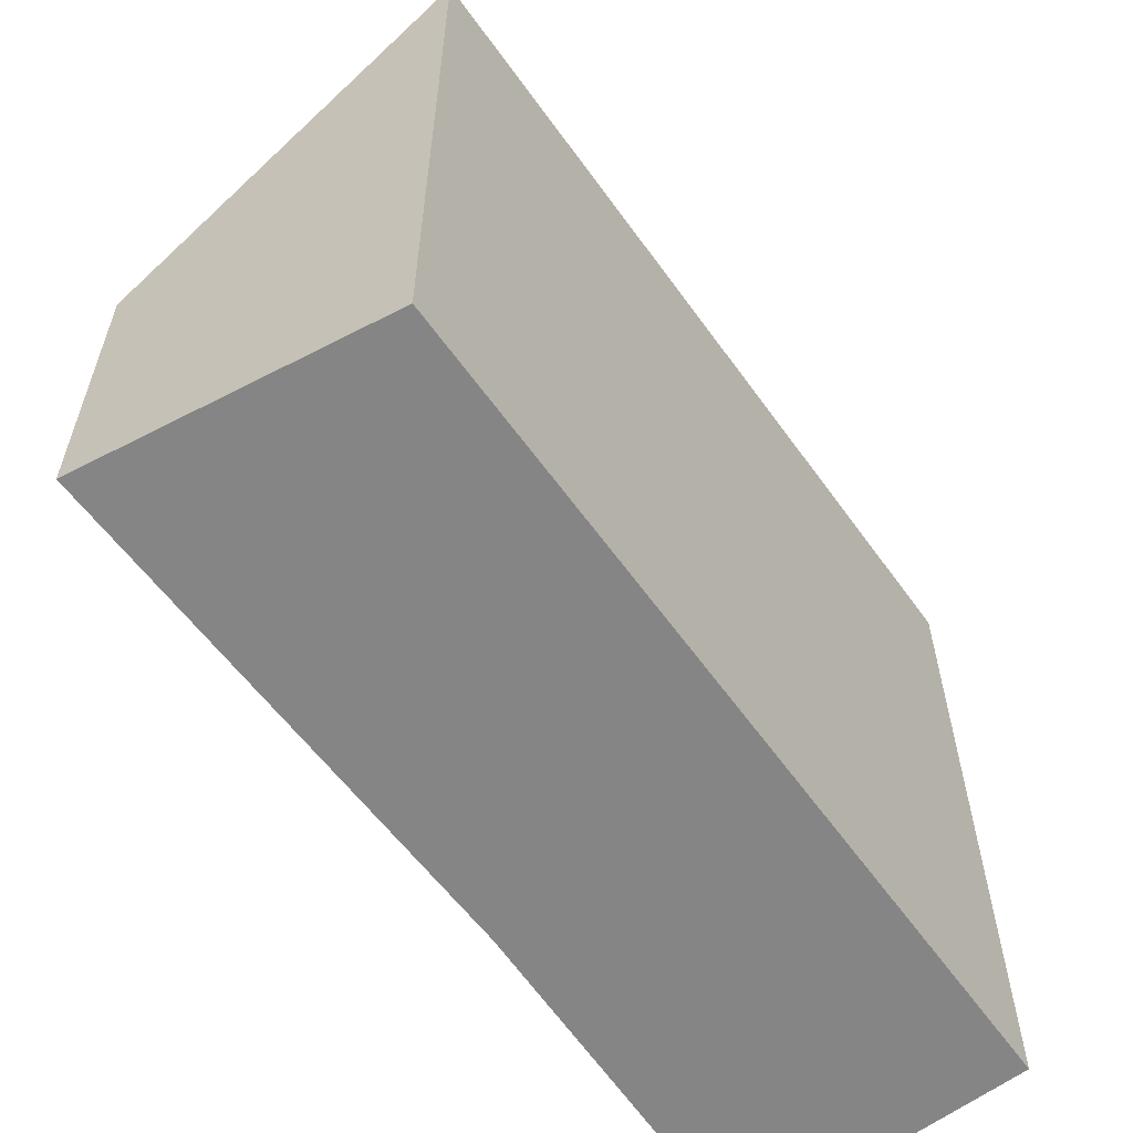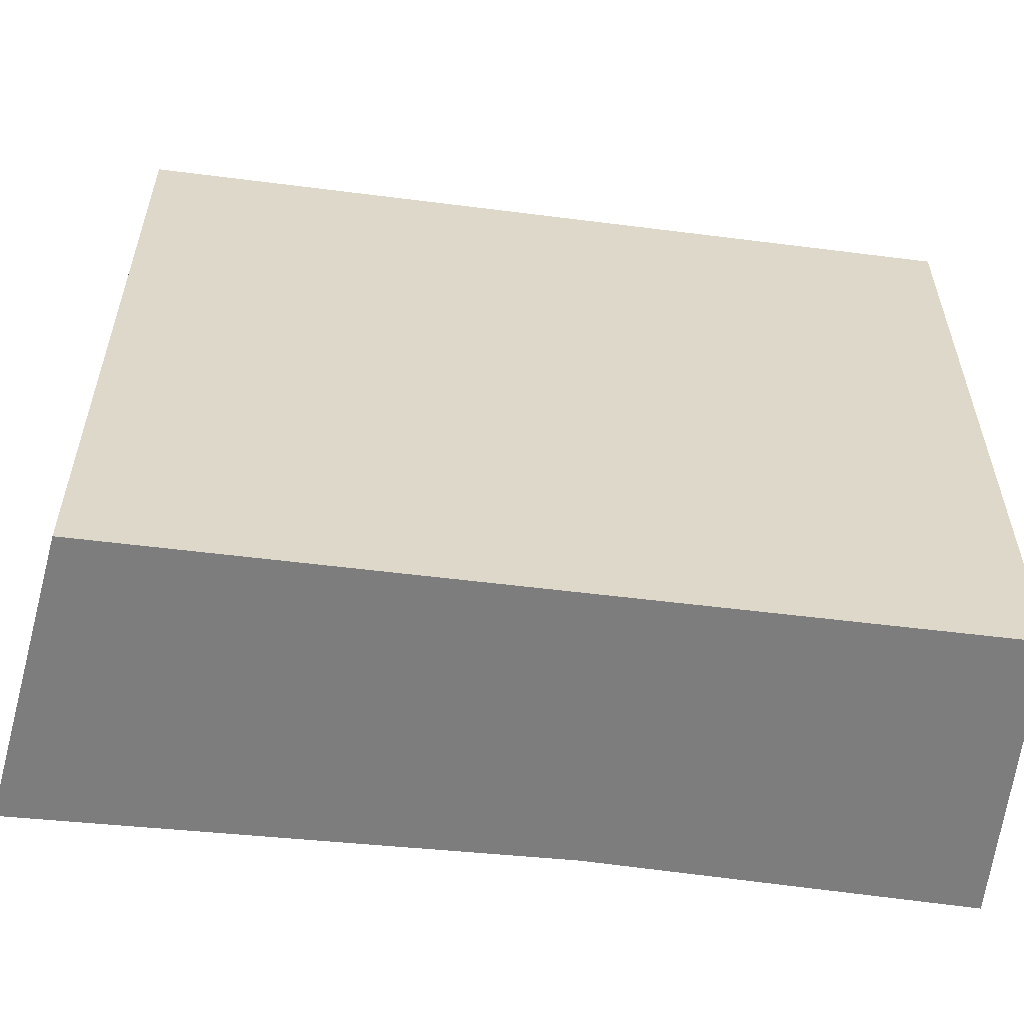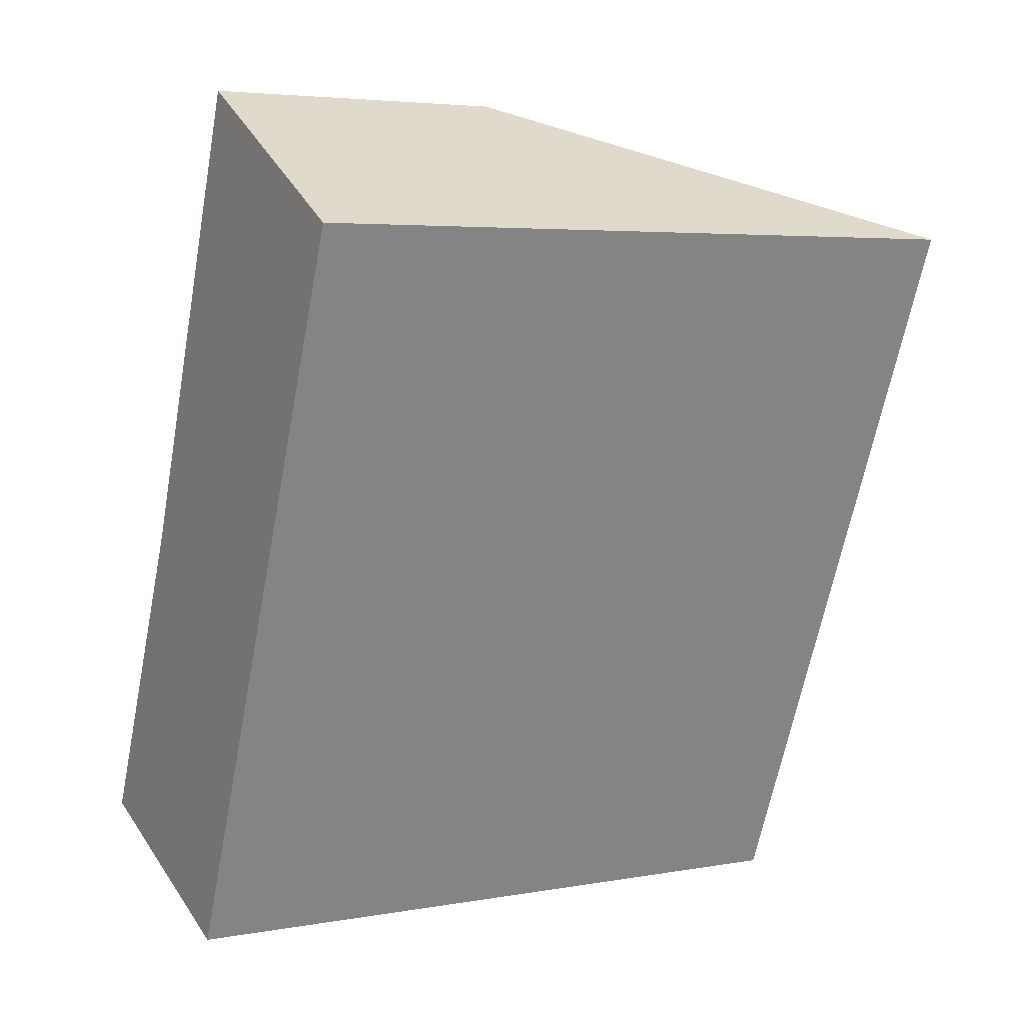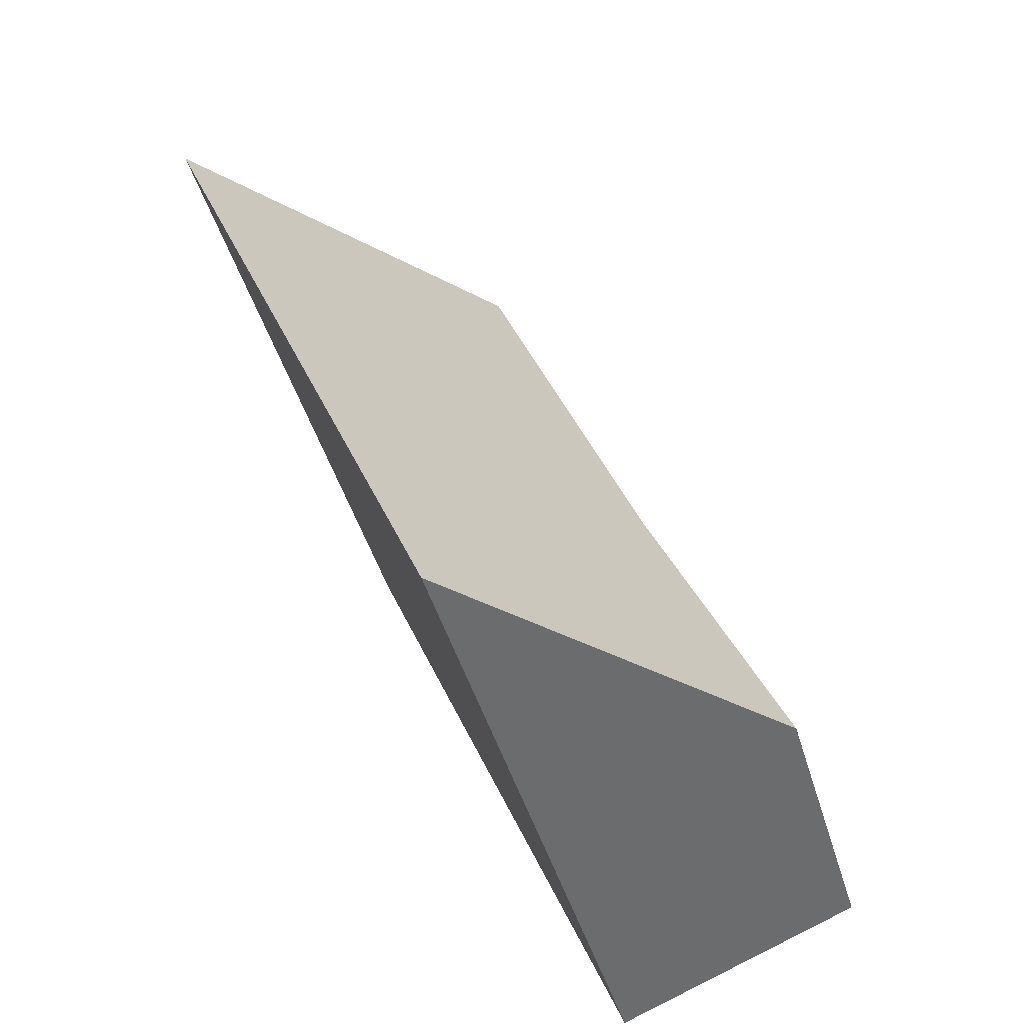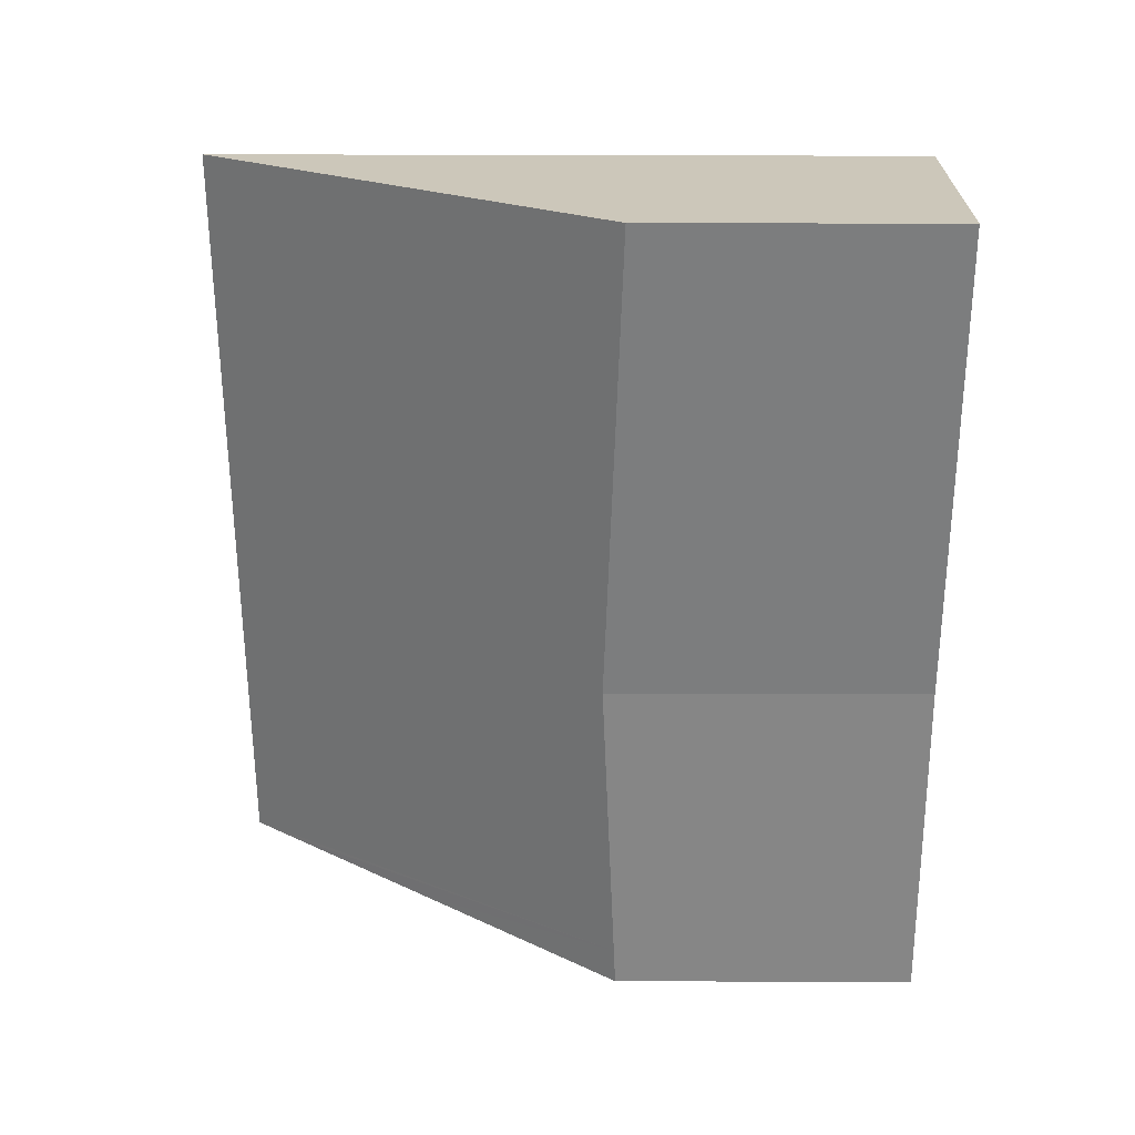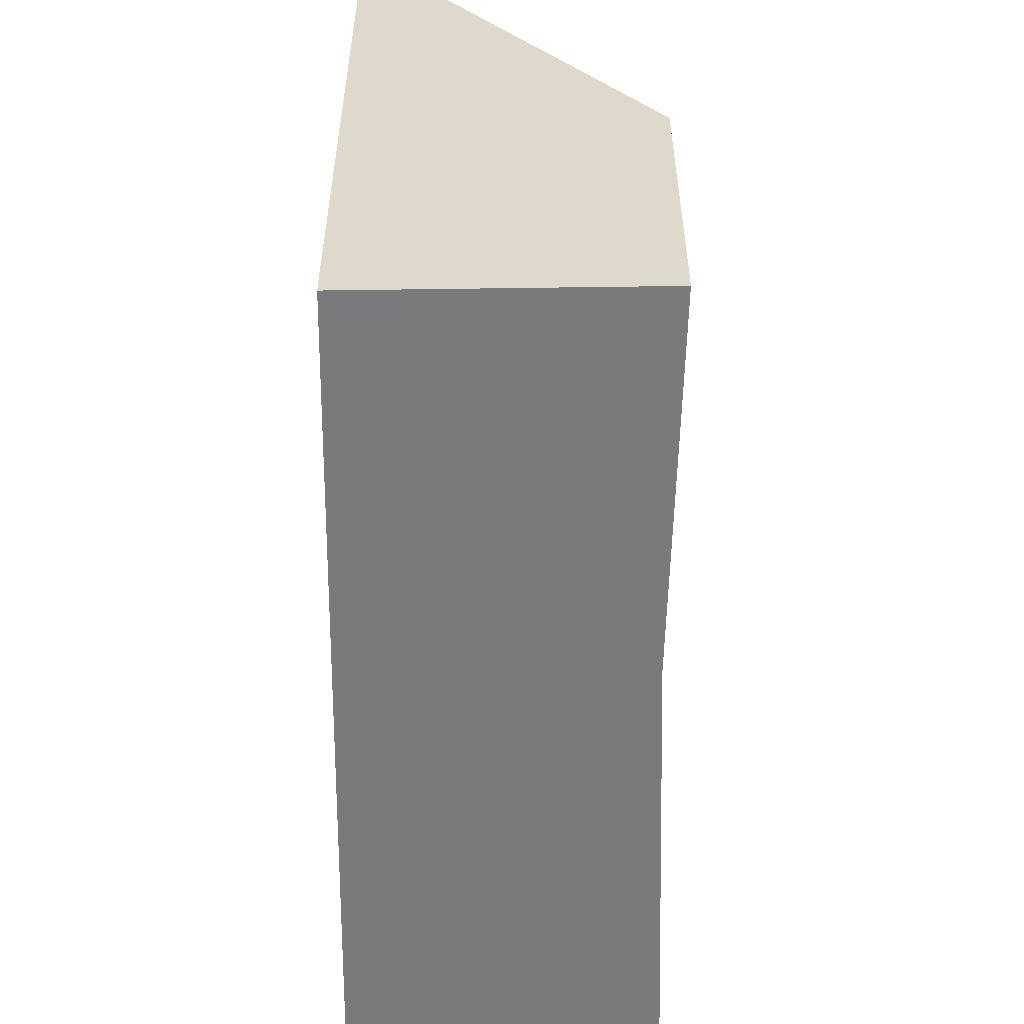
<metadata>
{"format":"obj","ext":"obj","renderer":"f3d","projection":"perspective","resolution":1024,"background":"white","views":[{"elev":-61.7,"azim":57.8,"up":"+Y"},{"elev":-59.1,"azim":104.9,"up":"+Y"},{"elev":4.6,"azim":60.1,"up":"+Z"},{"elev":-46.3,"azim":-163.7,"up":"+Z"},{"elev":51.4,"azim":-89.8,"up":"+Z"},{"elev":-58.0,"azim":-158.2,"up":"+Y"}]}
</metadata>
<code>
v  0.186 3.684 0.427
v  1.587 6.137 -0.609
v  0 3.663 2.243e-16
v  2.76 7.967 -1.059
v  3.06 8.434 -1.174
v  6.626 8.529 7.607
v  1.654 3.852 3.803
v  3.701 3.663 9.296
v  3.06 7.189e-17 -1.174
v  0 0 0
v  2.76 6.484e-17 -1.059
v  1.587 3.729e-17 -0.609
v  1.654 -2.329e-16 3.803
v  0.186 -2.615e-17 0.427
v  3.701 -5.692e-16 9.296
v  6.626 -4.658e-16 7.607
g defaultobject
f 1 2 3
f 2 1 4
f 4 1 5
f 5 1 6
f 6 1 7
f 6 7 8
f 9 4 5
f 4 9 2
f 2 9 3
f 3 9 10
f 10 9 11
f 10 11 12
f 10 1 3
f 1 10 7
f 7 10 13
f 13 10 14
f 13 8 7
f 8 13 15
f 8 16 6
f 16 8 15
f 16 5 6
f 5 16 9
f 13 16 15
f 16 13 9
f 9 13 14
f 9 14 10
f 9 10 12
f 9 12 11

</code>
